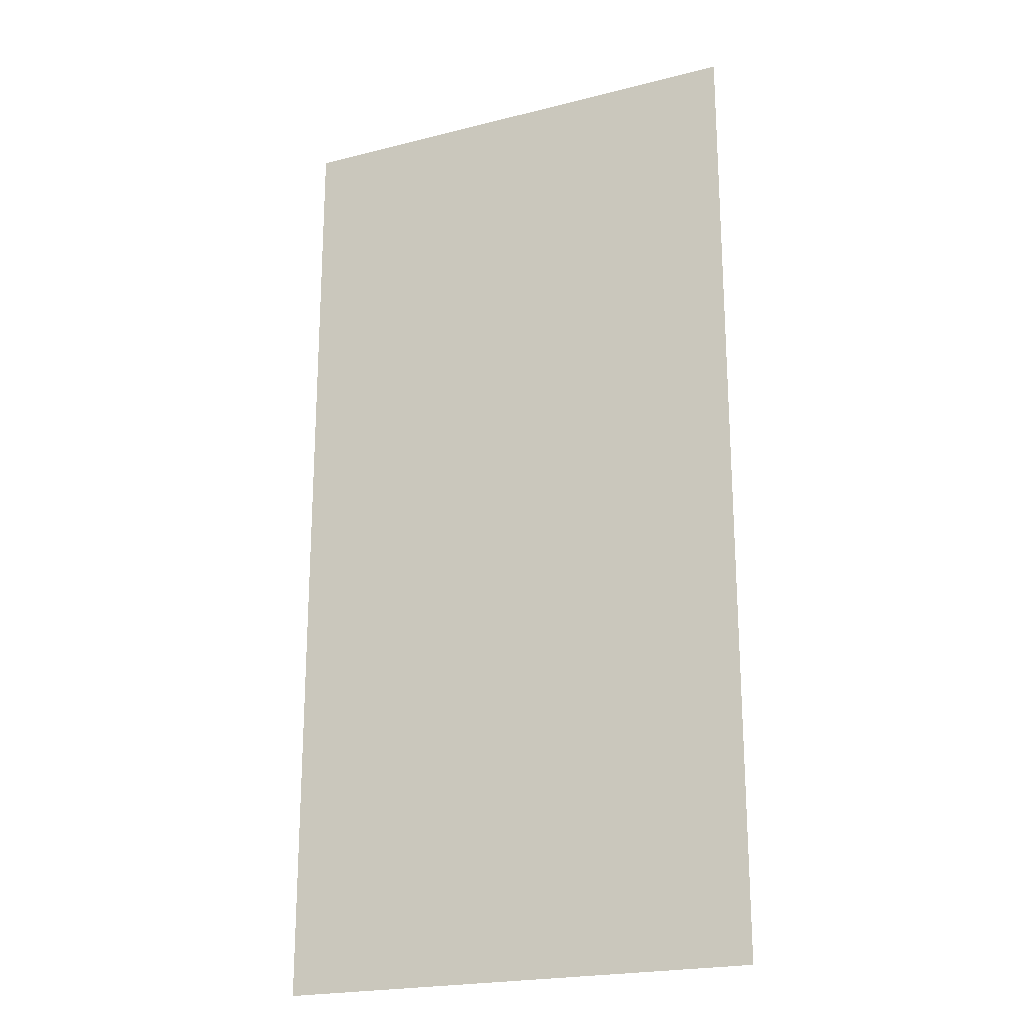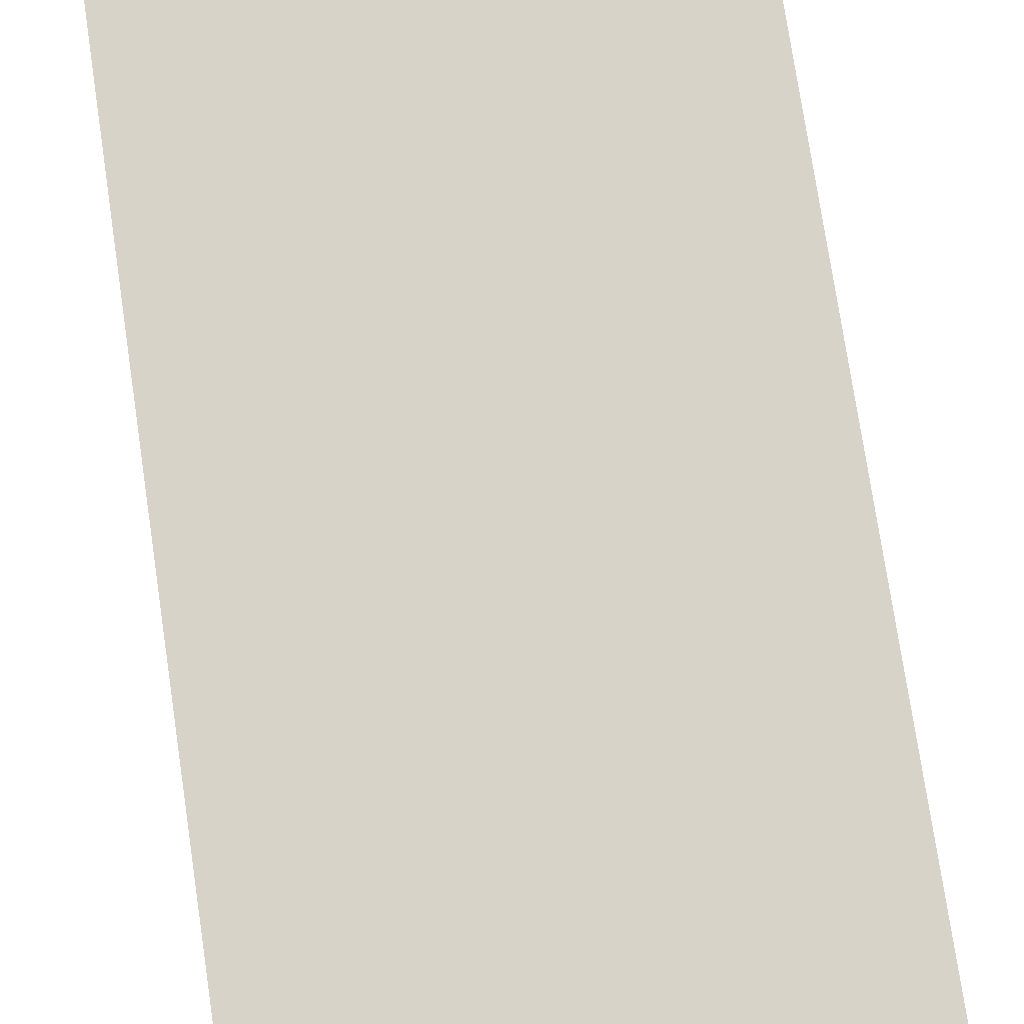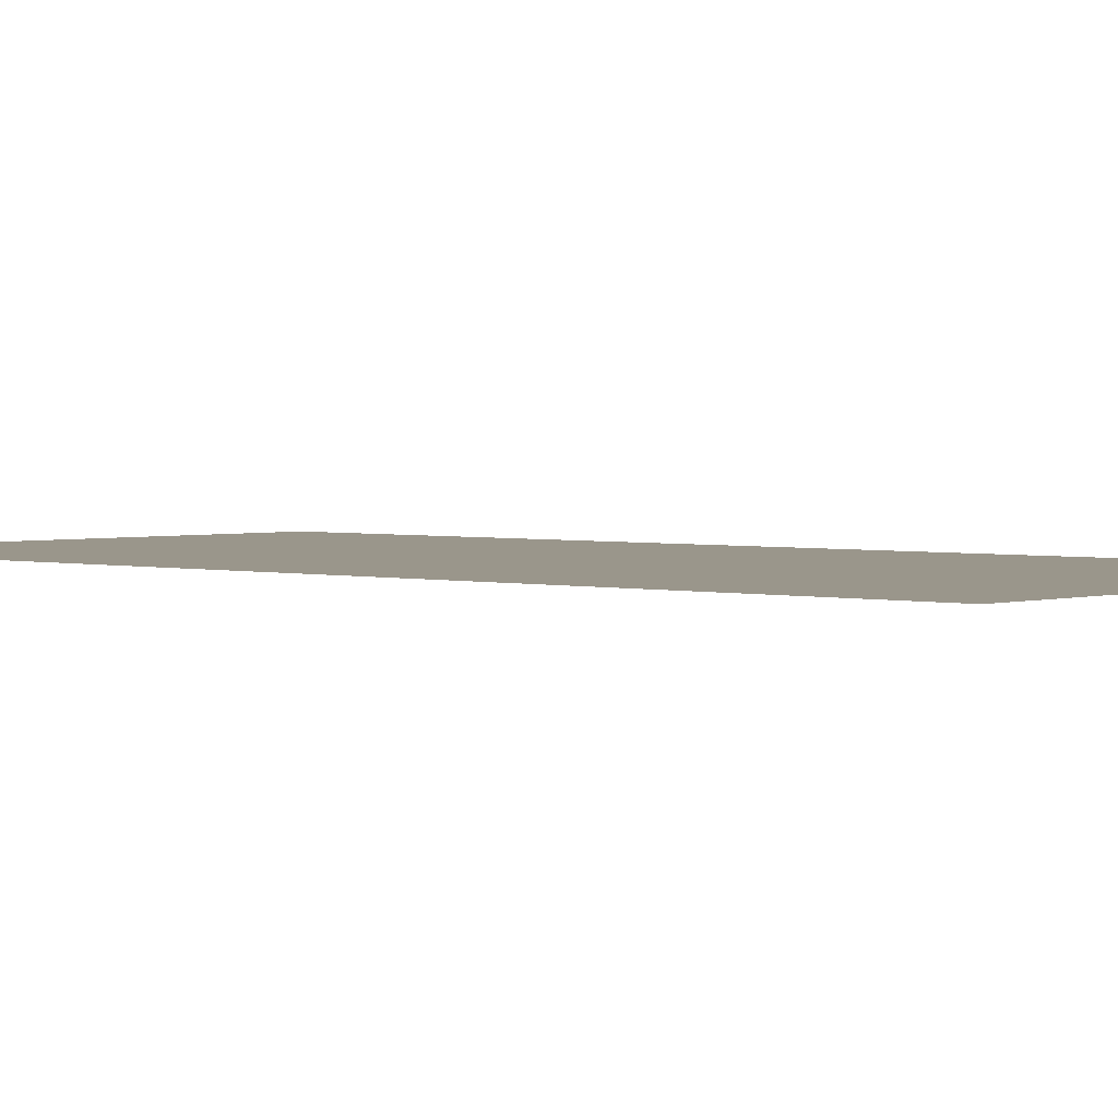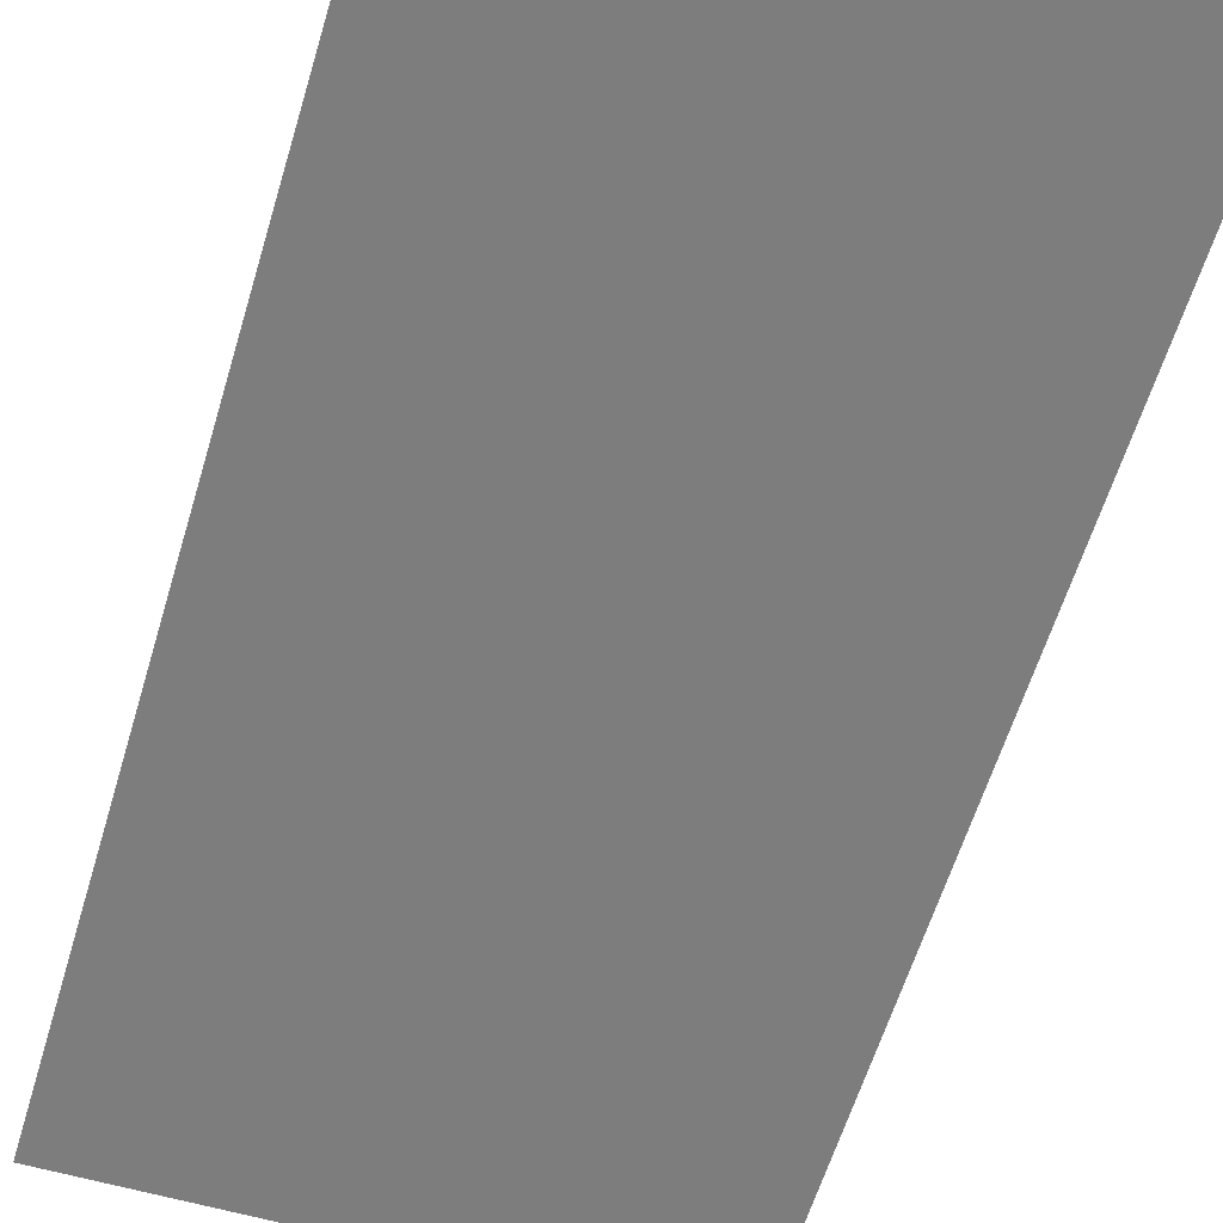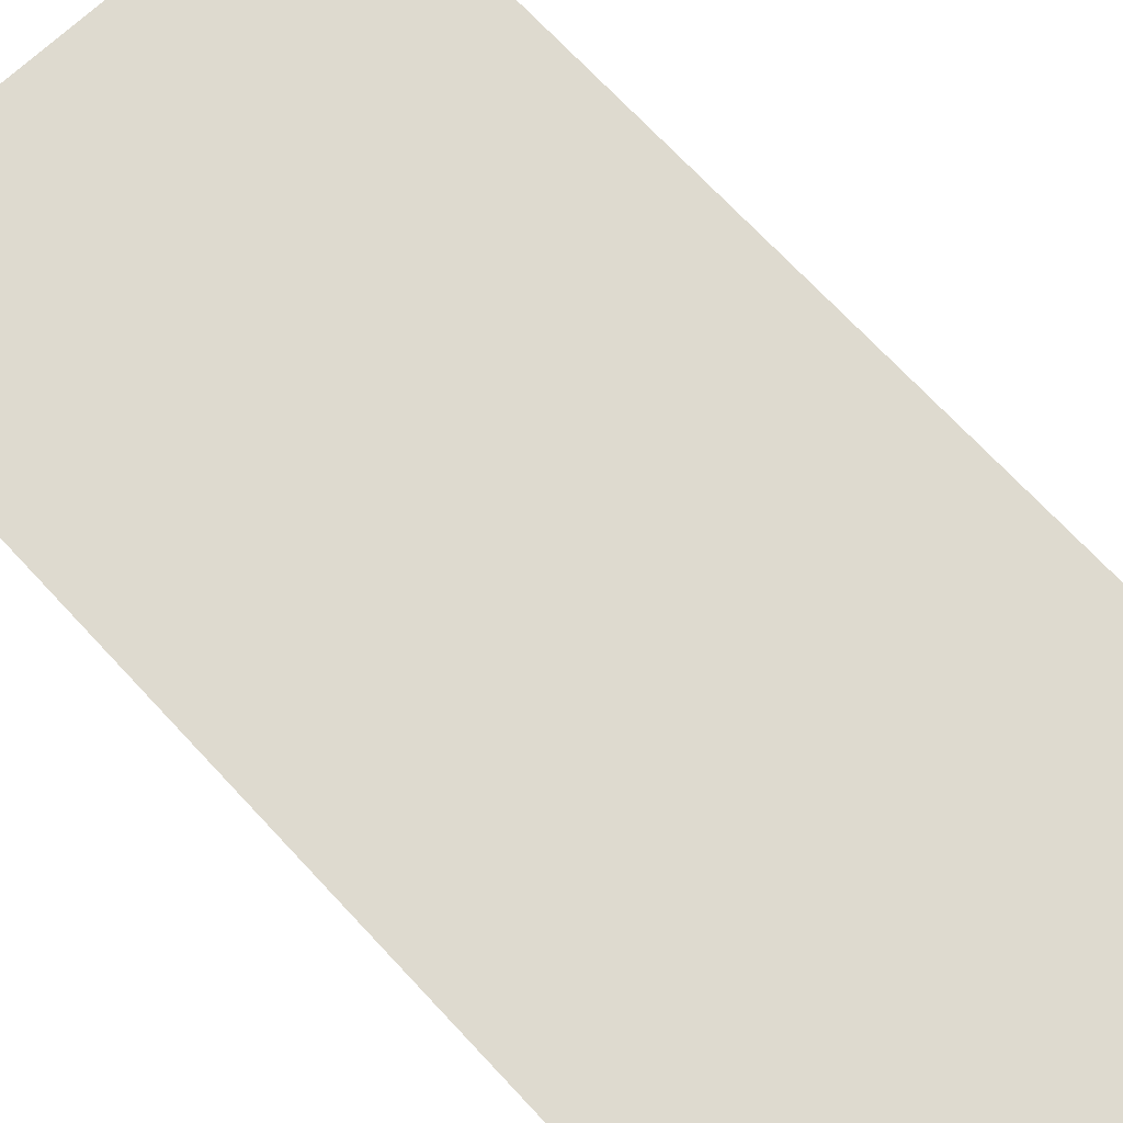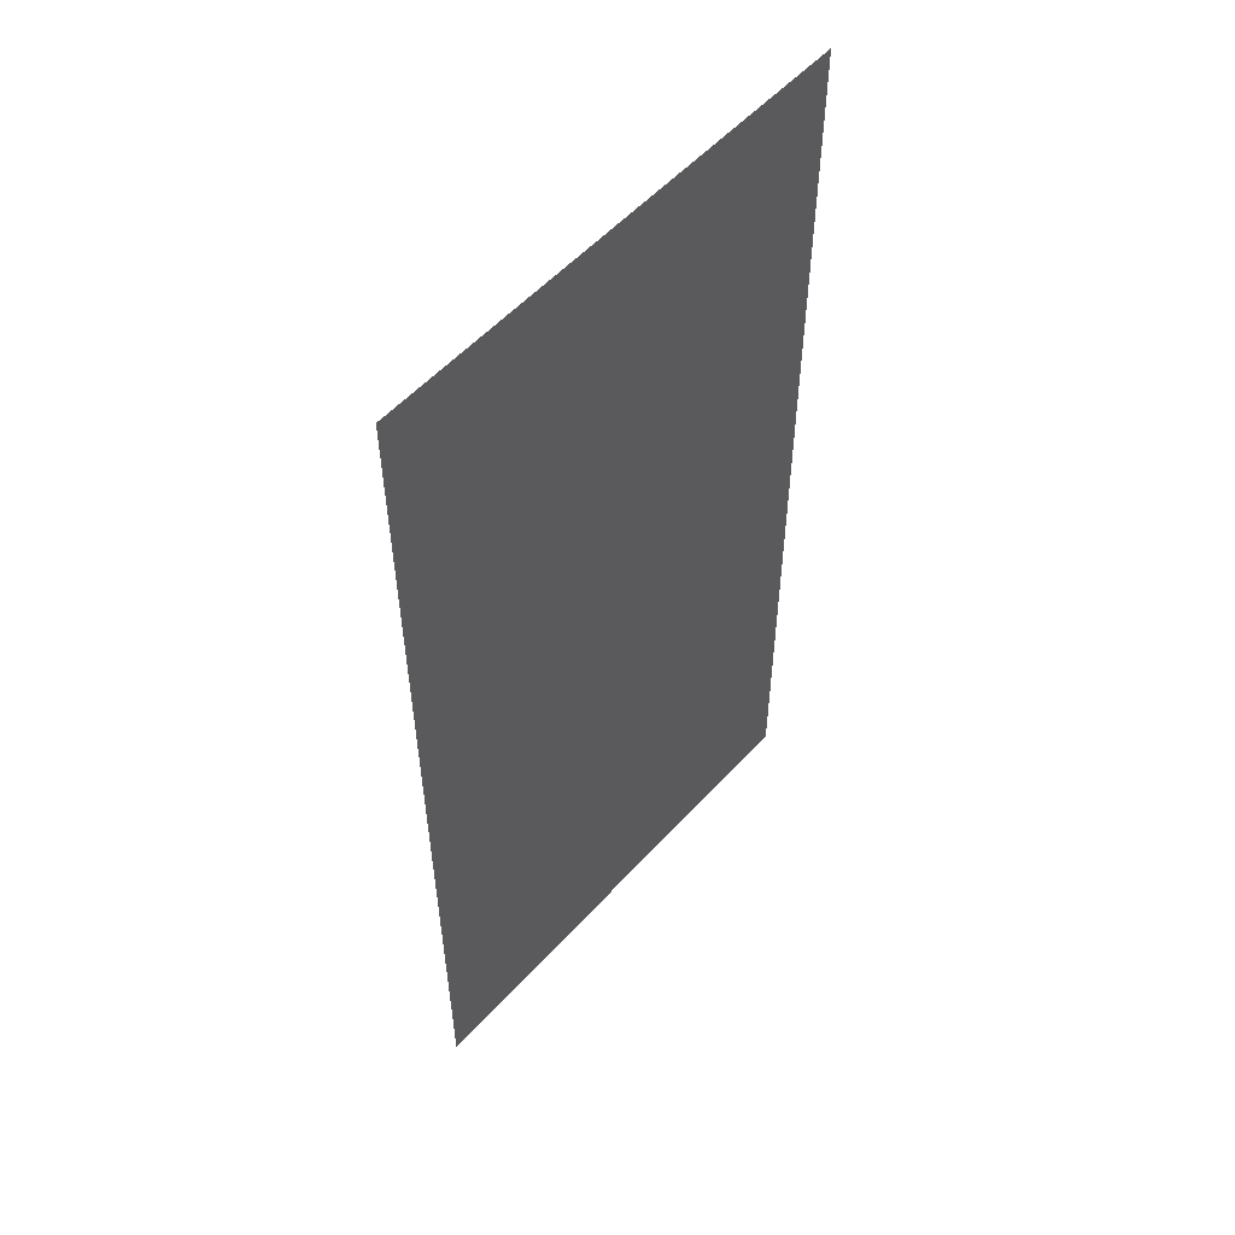
<metadata>
{"format":"obj","ext":"obj","renderer":"f3d","projection":"perspective","resolution":1024,"background":"white","views":[{"elev":-21.7,"azim":24.2,"up":"+Y"},{"elev":76.7,"azim":171.5,"up":"+Z"},{"elev":2.4,"azim":132.1,"up":"+Z"},{"elev":-59.2,"azim":-16.5,"up":"+Z"},{"elev":71.0,"azim":137.0,"up":"+Z"},{"elev":55.1,"azim":131.4,"up":"+Y"}]}
</metadata>
<code>
o mesh28/mesh28-geometry#mesh28-geometry
v -0.5311 -0.2682 0.4395
v -0.1393 0.5173 0.4395
v -0.1393 -0.2682 0.4395
v -0.5311 0.5173 0.4395
f 1 2 3
f 2 1 4
f 3 2 1
f 4 1 2

</code>
